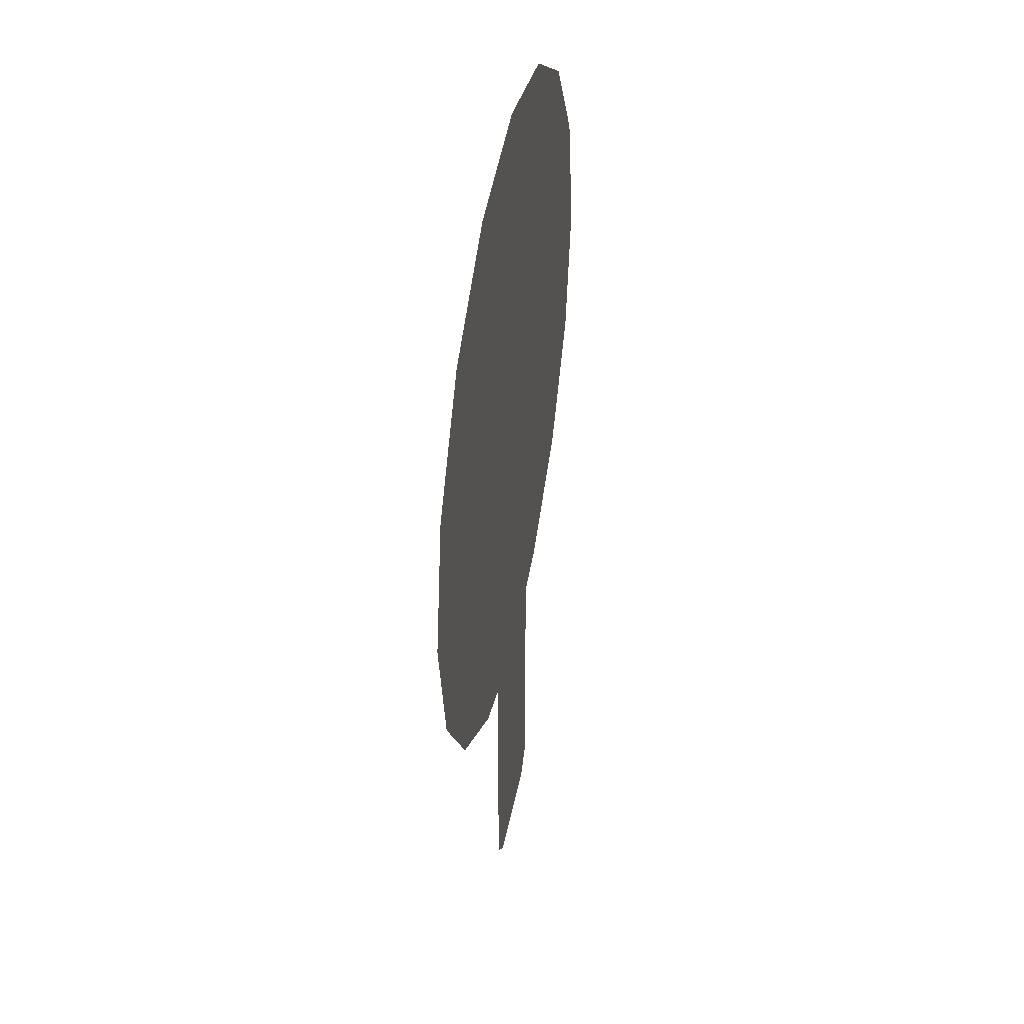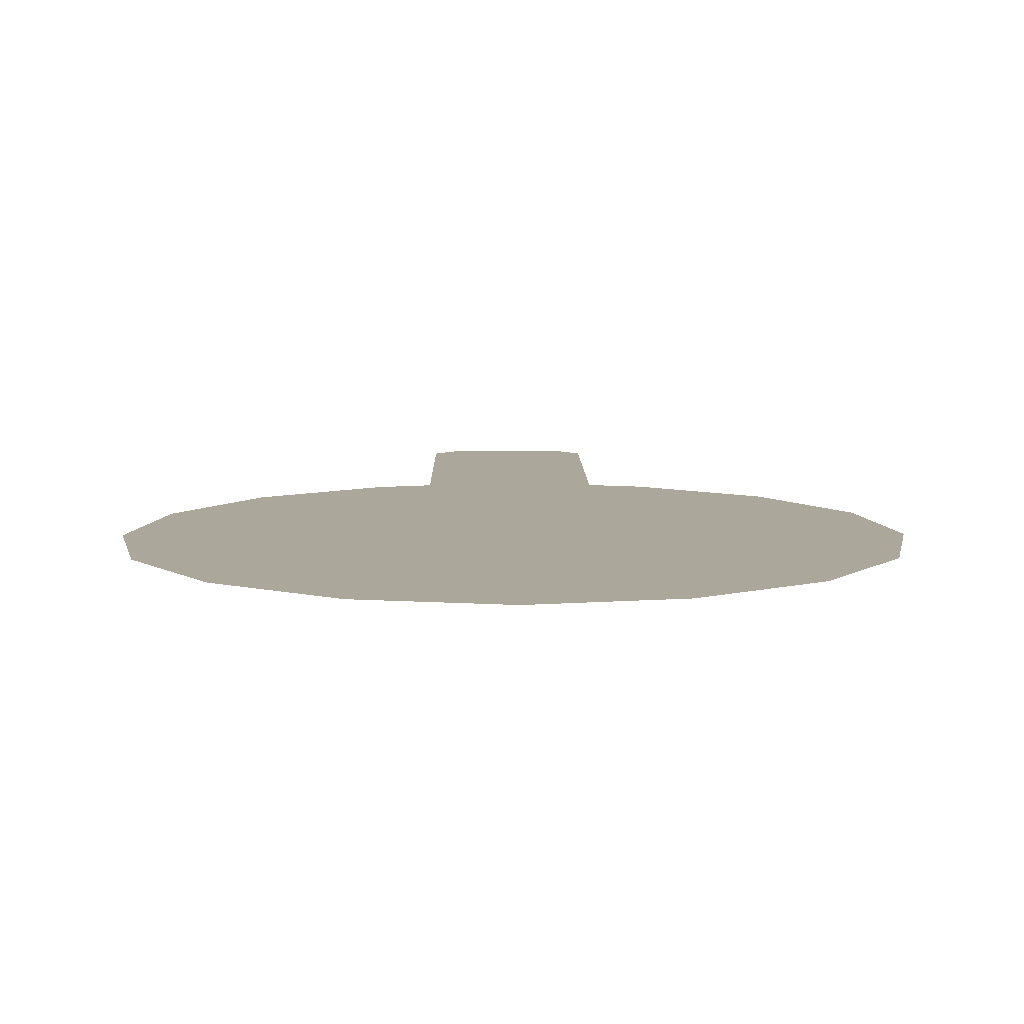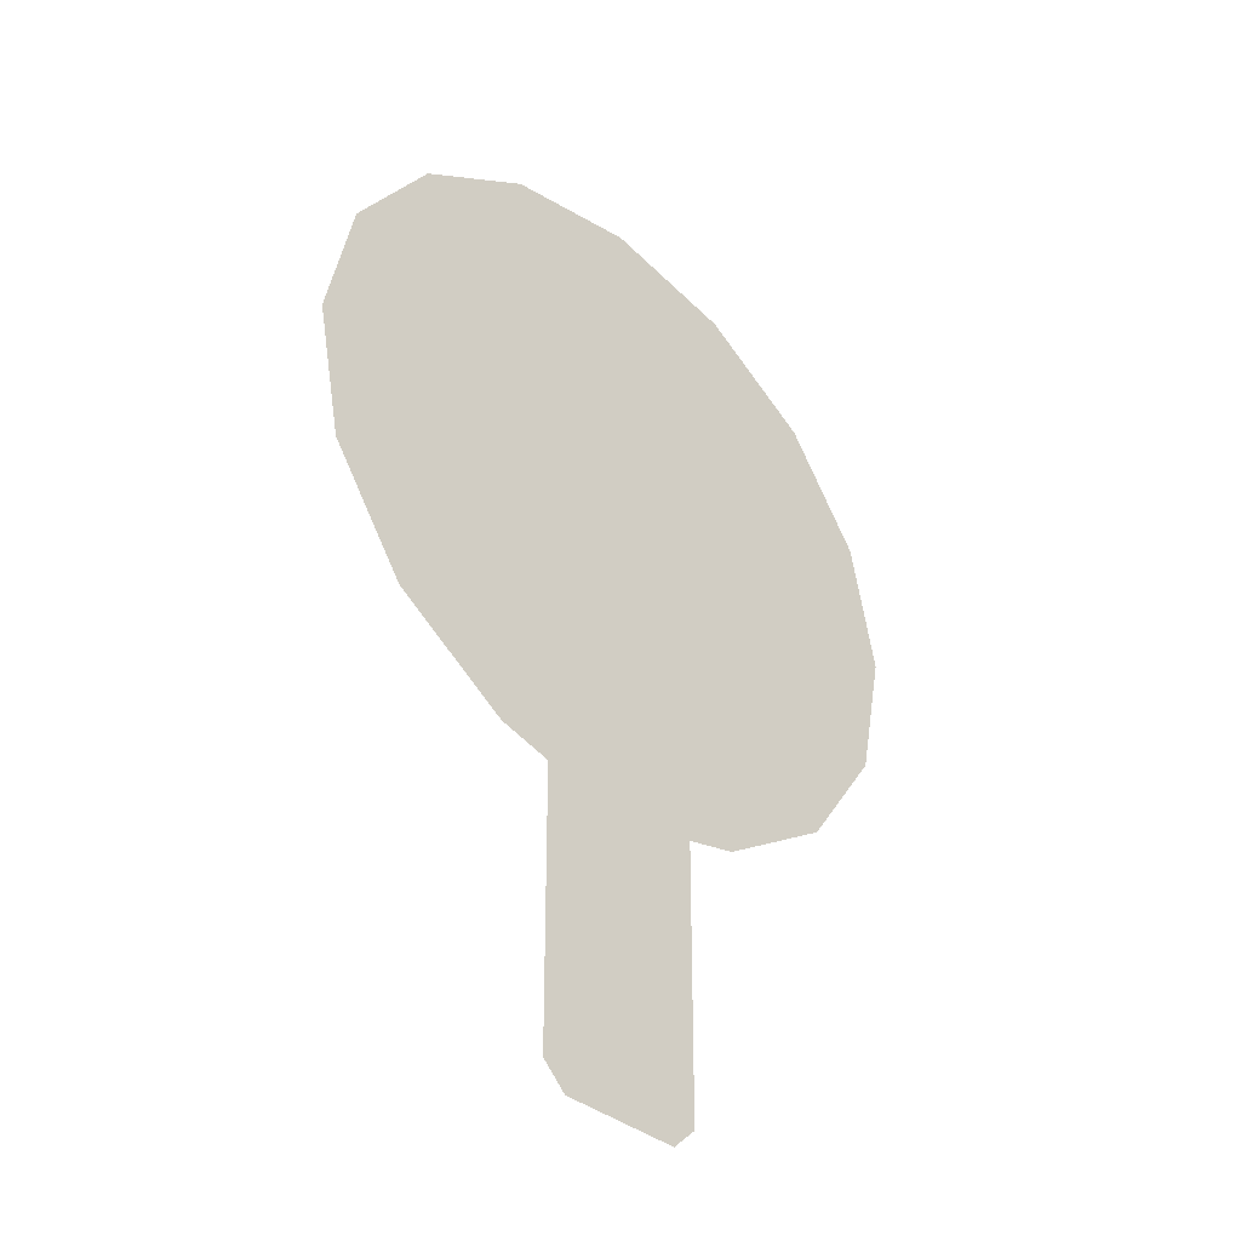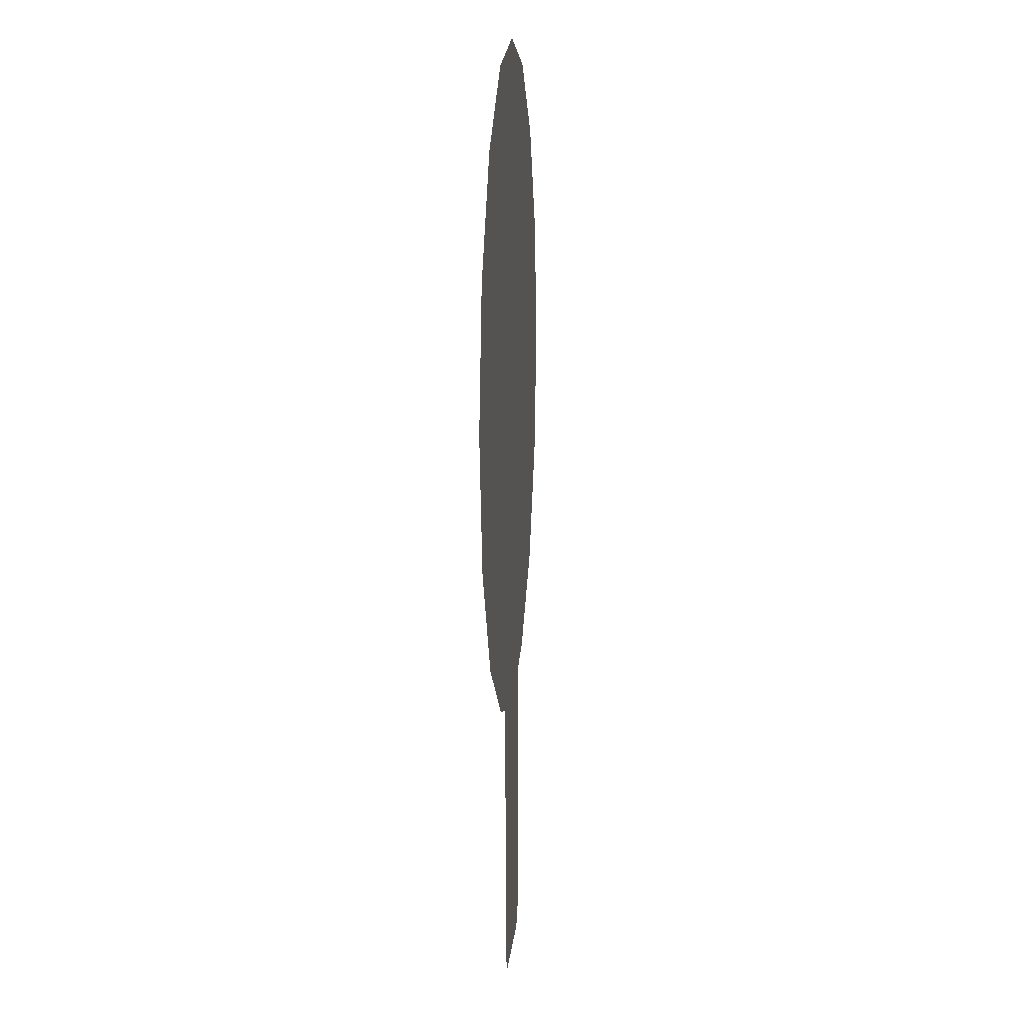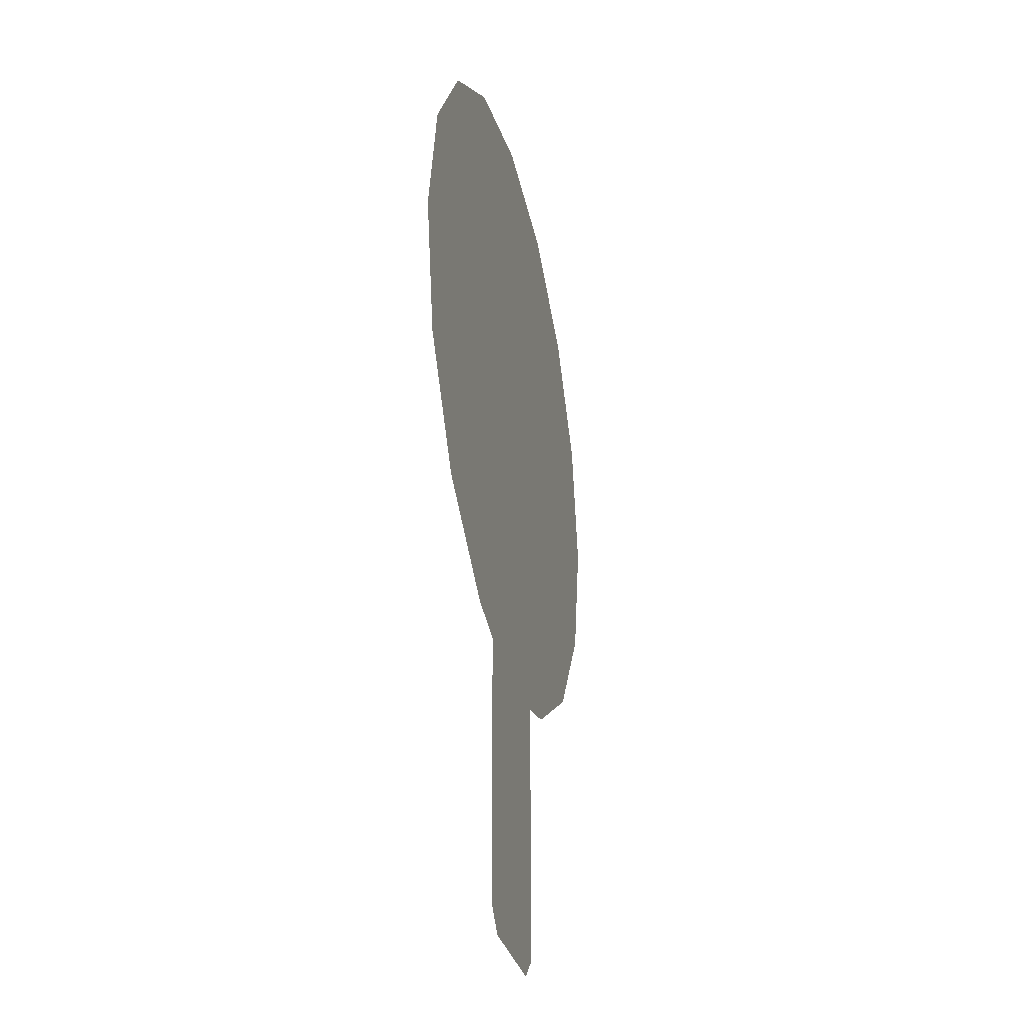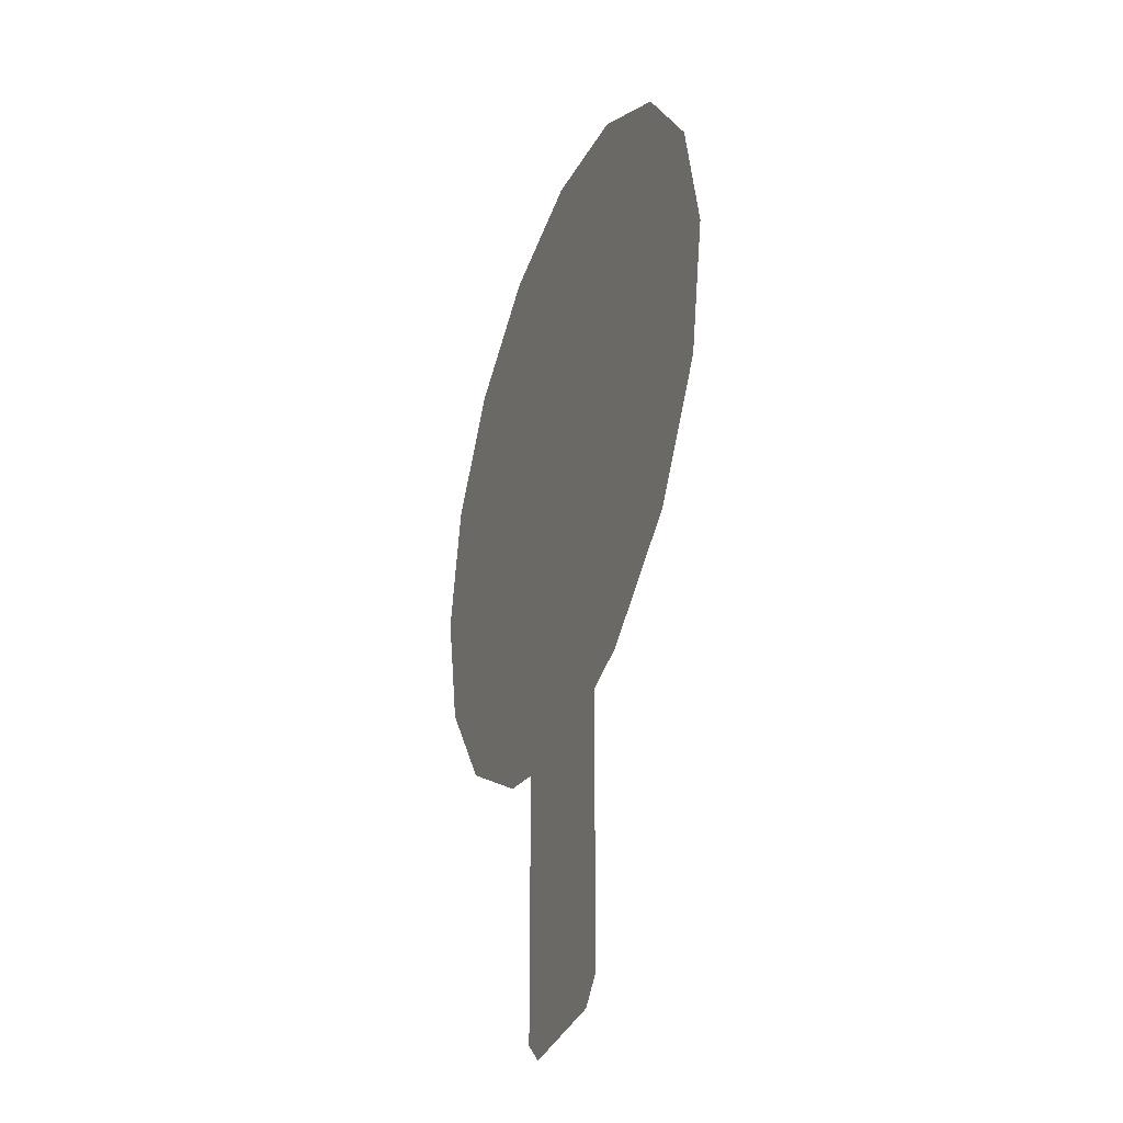
<metadata>
{"format":"obj","ext":"obj","renderer":"f3d","projection":"perspective","resolution":1024,"background":"white","views":[{"elev":42.5,"azim":-78.9,"up":"+Z"},{"elev":8.2,"azim":-0.7,"up":"+Y"},{"elev":-39.4,"azim":135.7,"up":"+Z"},{"elev":11.9,"azim":94.8,"up":"+Z"},{"elev":-31.4,"azim":103.4,"up":"+Z"},{"elev":-35.0,"azim":69.3,"up":"+Z"}]}
</metadata>
<code>
g Water.001
v -3.754 -0.07766 -26.83
v -2.681 -0.07766 -27.9
v 1.76e-07 -0.07766 -27.9
v 2.681 -0.07766 -27.9
v 3.754 -0.07766 -26.83
v -3.813 -0.07766 -14.09
v 3.813 -0.07766 -14.09
v 6.206 -0.07766 -13.47
v -6.206 -0.07766 -13.47
v 11.47 -0.07766 -9.959
v -11.47 -0.07766 -9.959
v 14.98 -0.07766 -4.697
v -14.98 -0.07766 -4.697
v 16.22 -0.07766 1.509
v -16.22 -0.07766 1.509
v 14.98 -0.07766 7.715
v -14.98 -0.07766 7.715
v -11.47 -0.07766 12.98
v 11.47 -0.07766 12.98
v -6.206 -0.07766 16.49
v 6.206 -0.07766 16.49
v -1.649e-06 -0.07766 17.73
g Water.001_0
f 3 2 1
f 1 4 3
f 1 5 4
f 1 6 5
f 6 7 5
f 6 8 7
f 6 9 8
f 9 10 8
f 9 11 10
f 11 12 10
f 11 13 12
f 13 14 12
f 13 15 14
f 15 16 14
f 15 17 16
f 17 18 16
f 18 19 16
f 18 20 19
f 20 21 19
f 20 22 21

</code>
